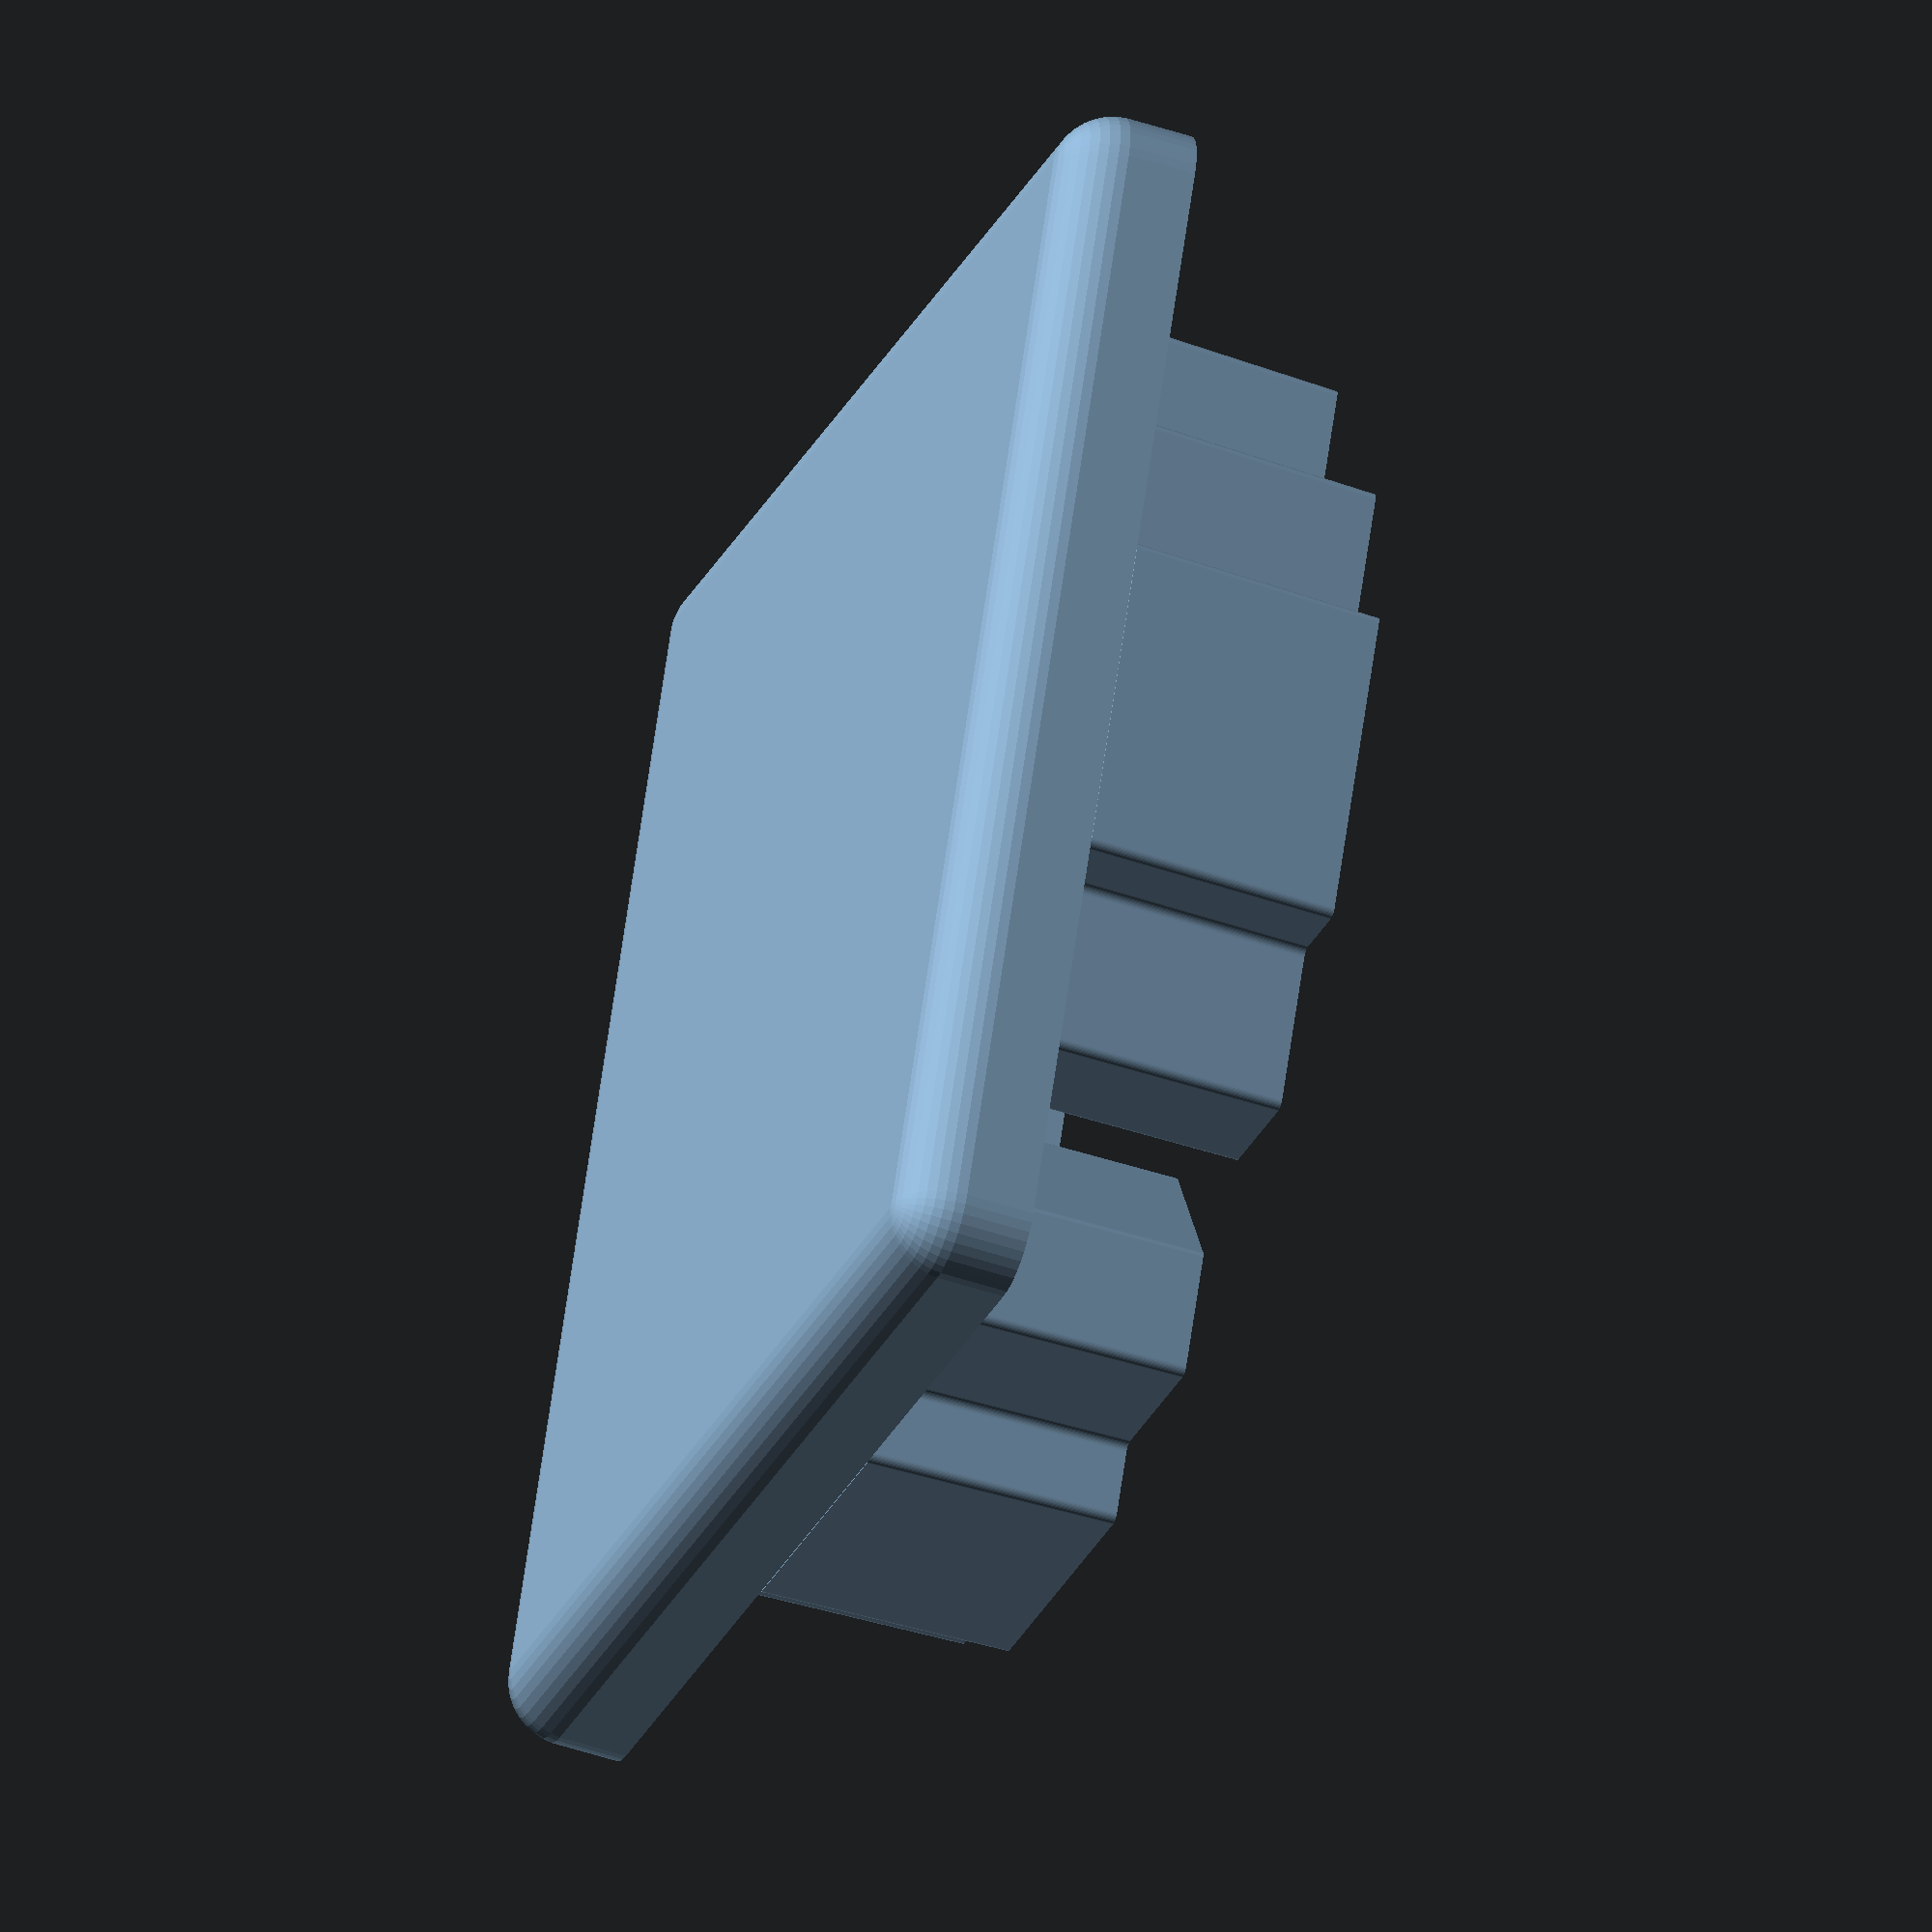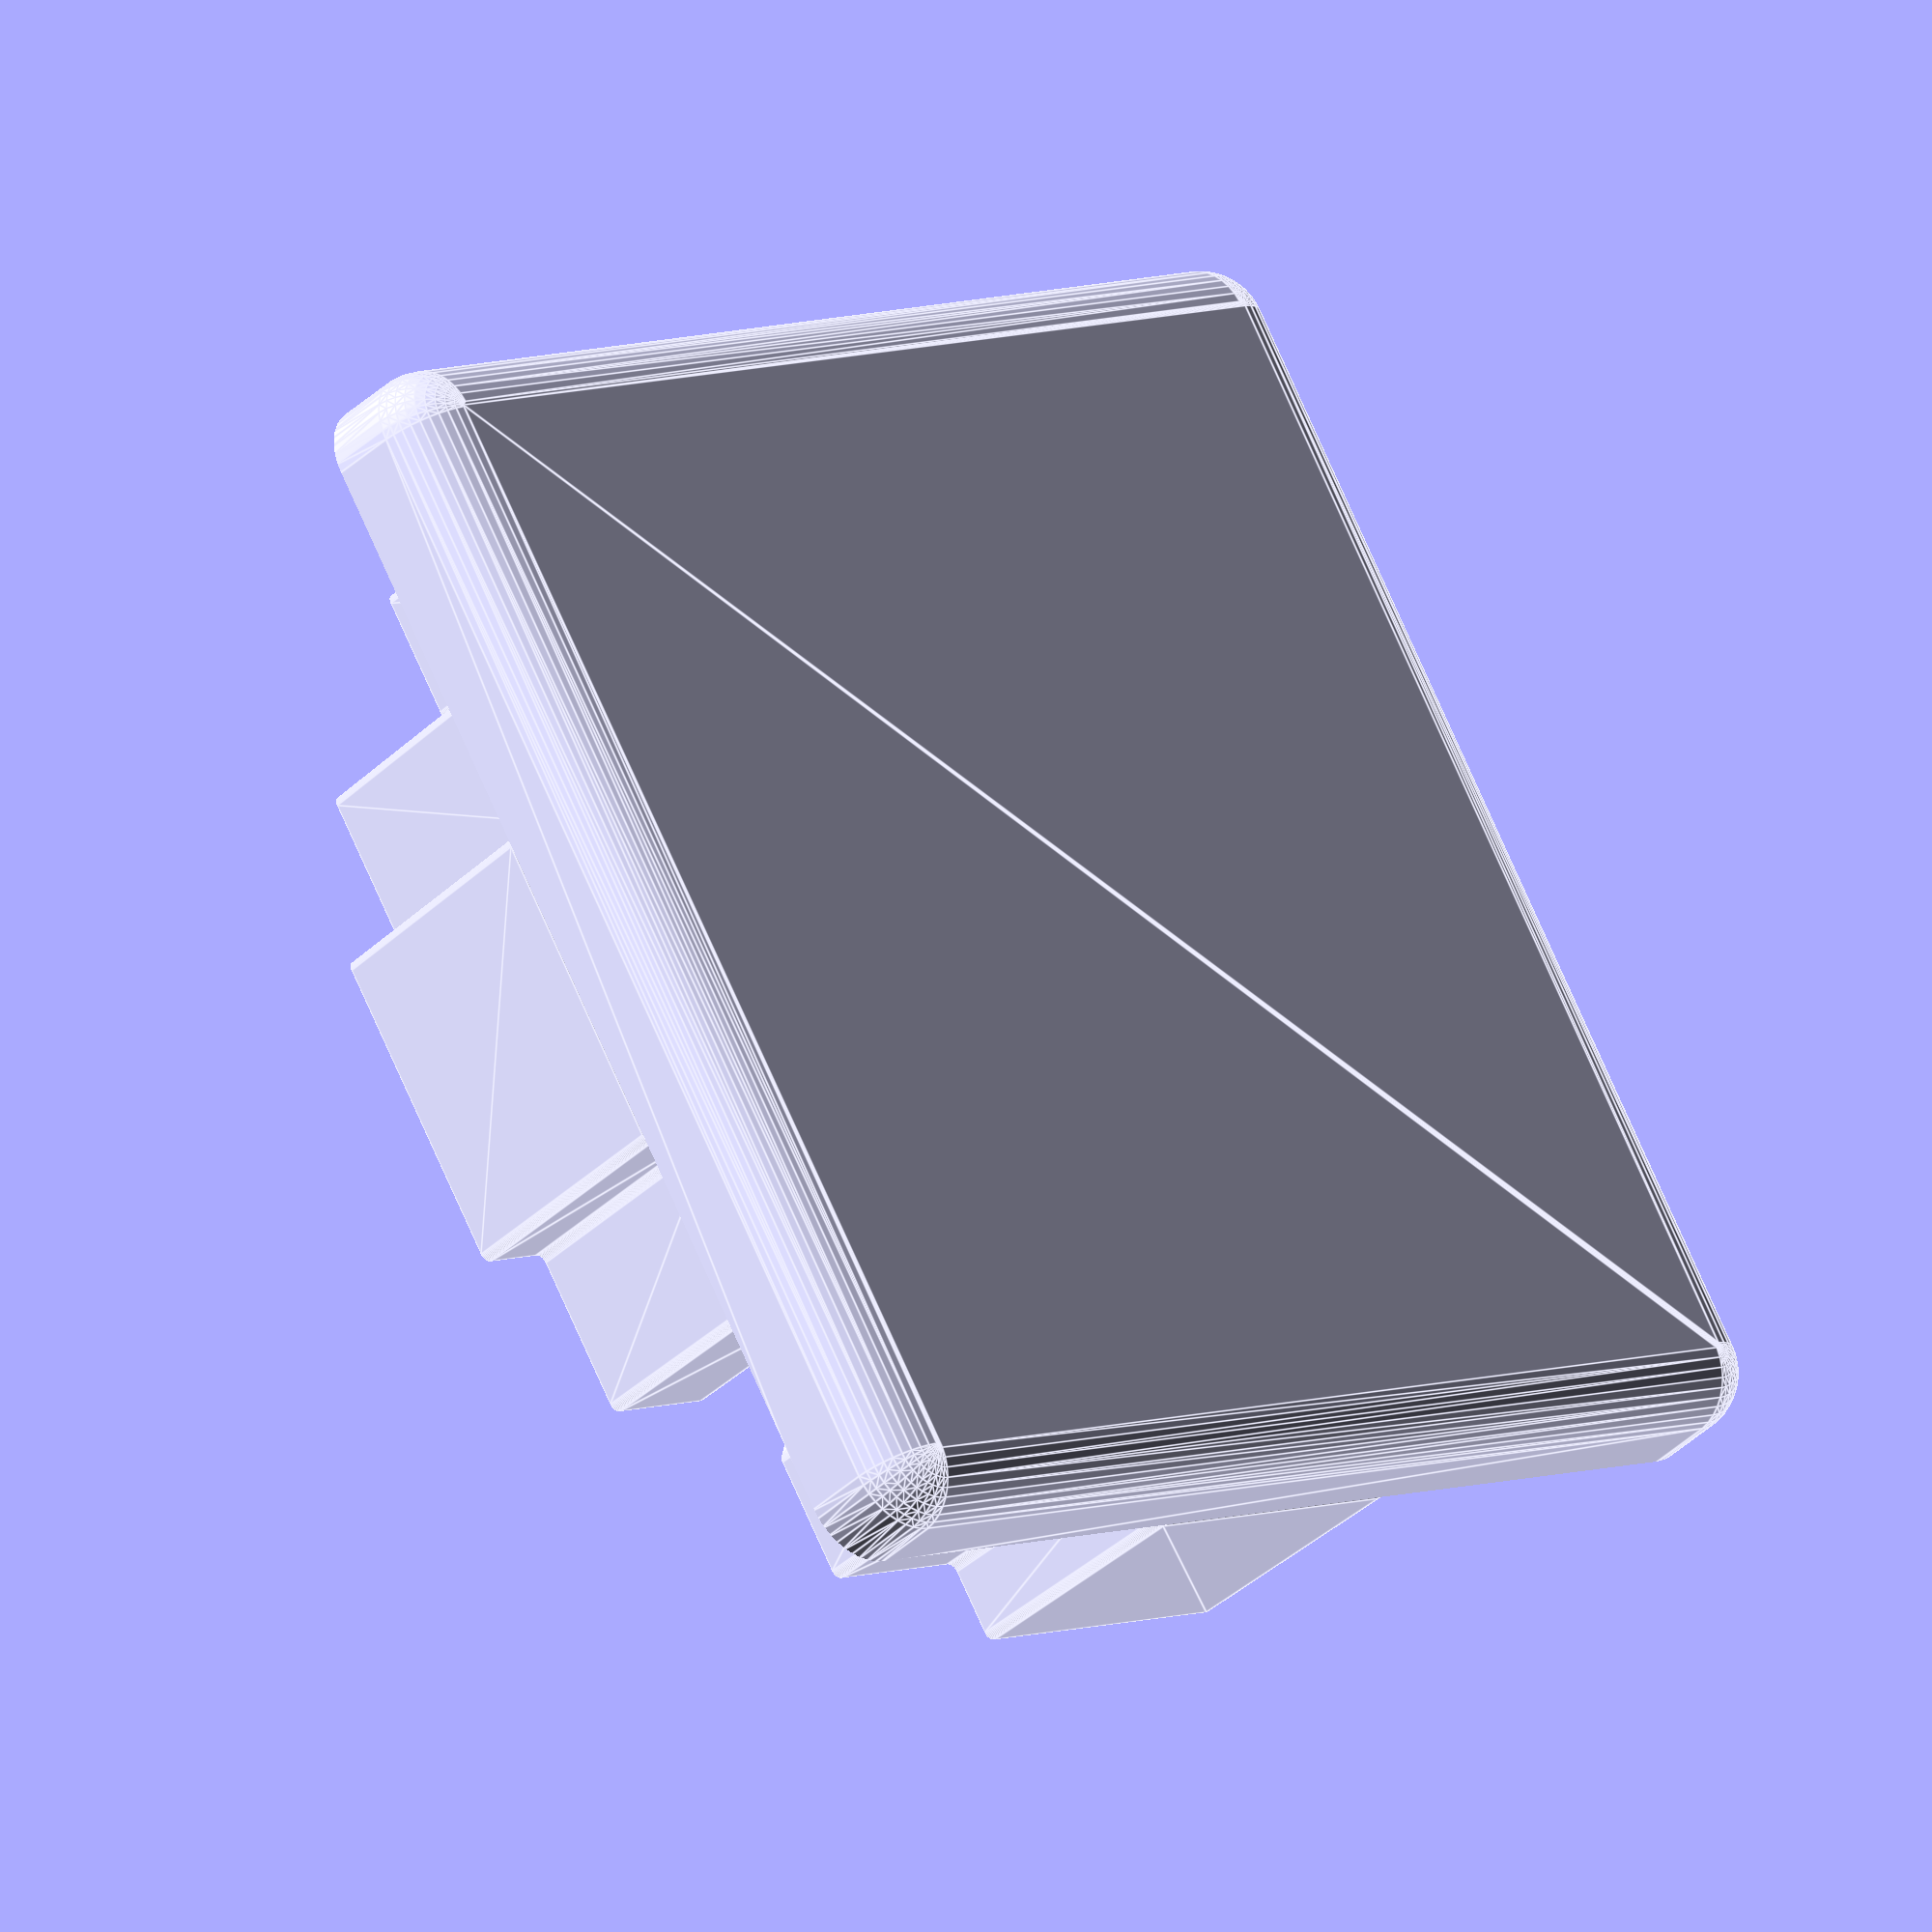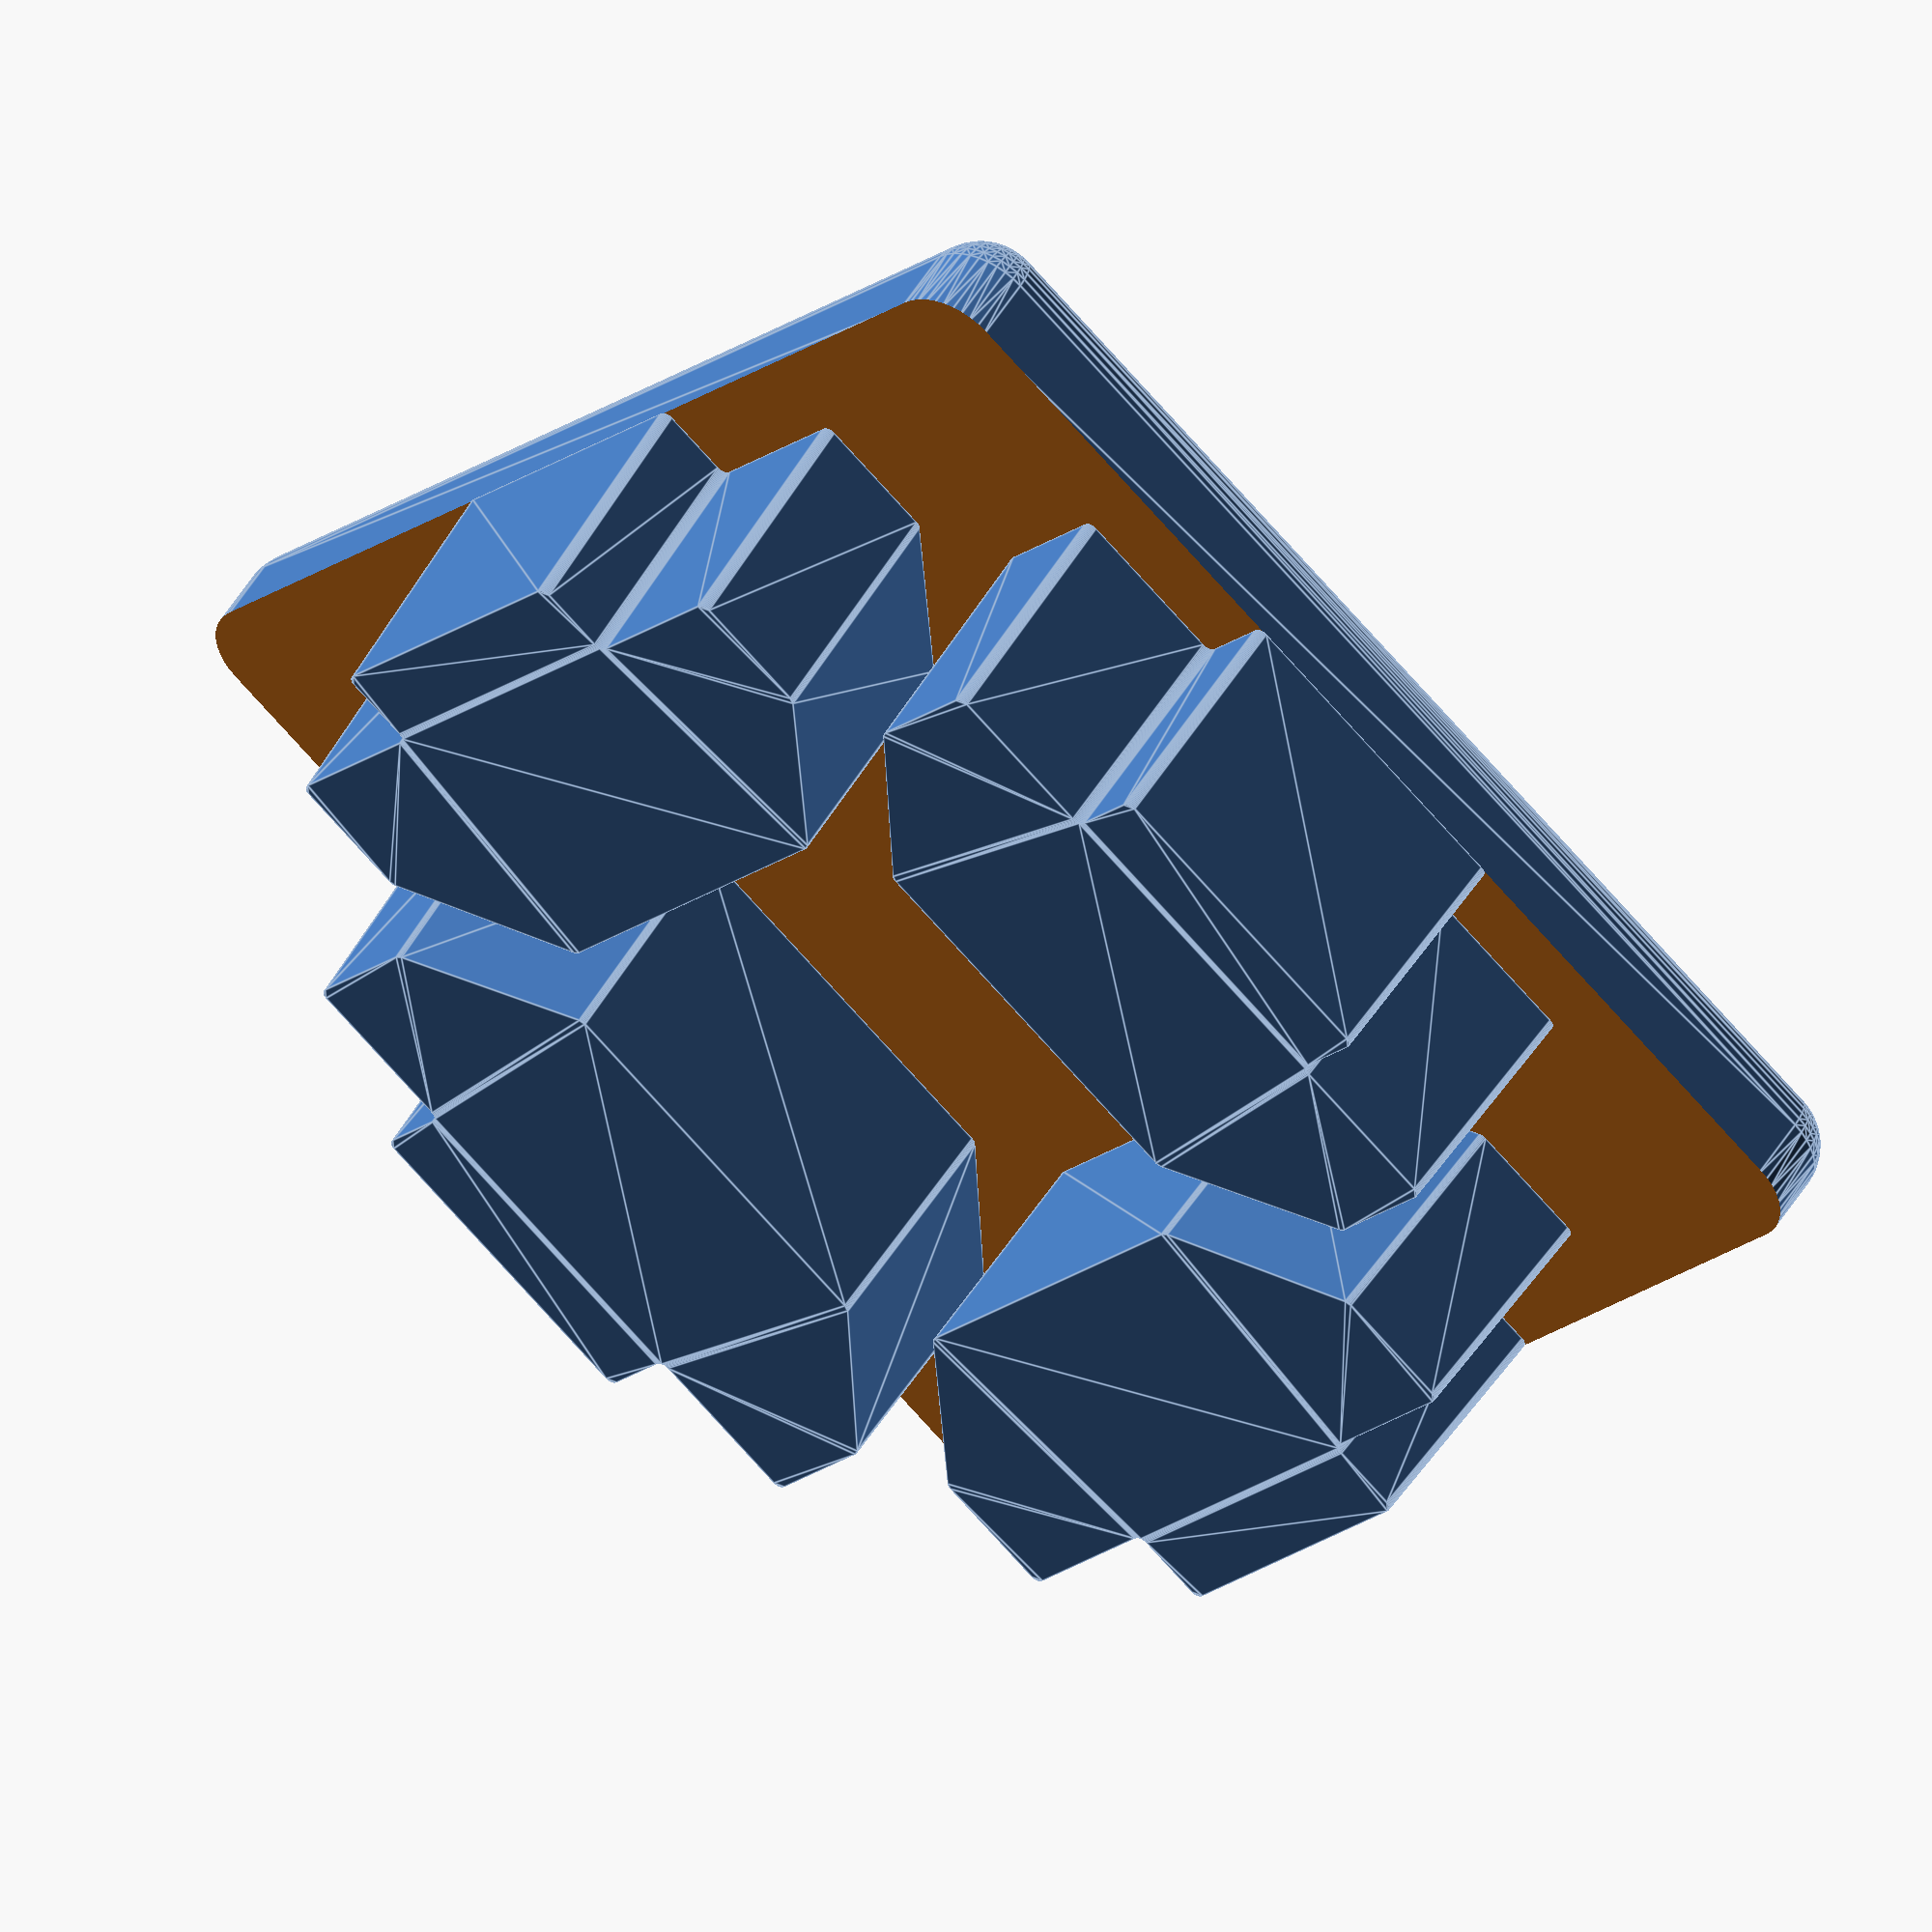
<openscad>
// tplug.scad
// plugs for the ends of the tslots

//----------------------------------------------------------------
module tab(z2=6){
  
pts=[ [0,6], [4.7,6], [8.2,9.6], [8.2,13], [4.1,13], [4.1,15], [0,15] ];

translate([0,0,-z2])
linear_extrude(height=z2,scale=1.015)
offset(r=0.2,$fn=44)
offset(r=-0.4)
union(){
  polygon(pts);
  mirror([1,0,0]) polygon(pts);
}

}
//----------------------------------------------------------------
module tplug(type=1,tabs=4){

rx=1.5;   // rounding radius
z1=3;     // thickness of end

if(type==1){

  // rounded plug end
  difference(){
    translate([-15+rx,-15+rx,0])
    minkowski(){
      cube([30-2*rx,30-2*rx,z1-rx]);
      sphere(r=rx, $fn=40);
    }
    translate([-16,-16,-3])
    cube([32,32,3]);
  }

  // tabs
  tab();
  rotate([0,0,90]) tab();
  rotate([0,0,180]) tab();
  if(tabs==4){
    rotate([0,0,270]) tab();
  }
}

if(type==2){

  // rounded plug end
  difference(){
    translate([-15+rx,-15+rx,0])
    minkowski(){
      cube([60-2*rx,30-2*rx,z1-rx]);
      sphere(r=rx, $fn=40);
    }
    translate([-16,-16,-3])
    cube([62,32,3]);
  }

  // tabs
  tab();
  translate([30,0,0]) tab();

  rotate([0,0,90]) tab();
  rotate([0,0,180]) tab();
  translate([30,0,0]) rotate([0,0,180]) tab();
  translate([30,0,0]) rotate([0,0,270]) tab();
}



}

//=================================================================

tplug(type=1);
//tplug(type=1,tabs=3);
//tplug(type=2);

//=================================================================

</openscad>
<views>
elev=228.9 azim=203.2 roll=110.4 proj=o view=wireframe
elev=37.3 azim=238.6 roll=320.4 proj=o view=edges
elev=311.8 azim=48.9 roll=209.2 proj=o view=edges
</views>
